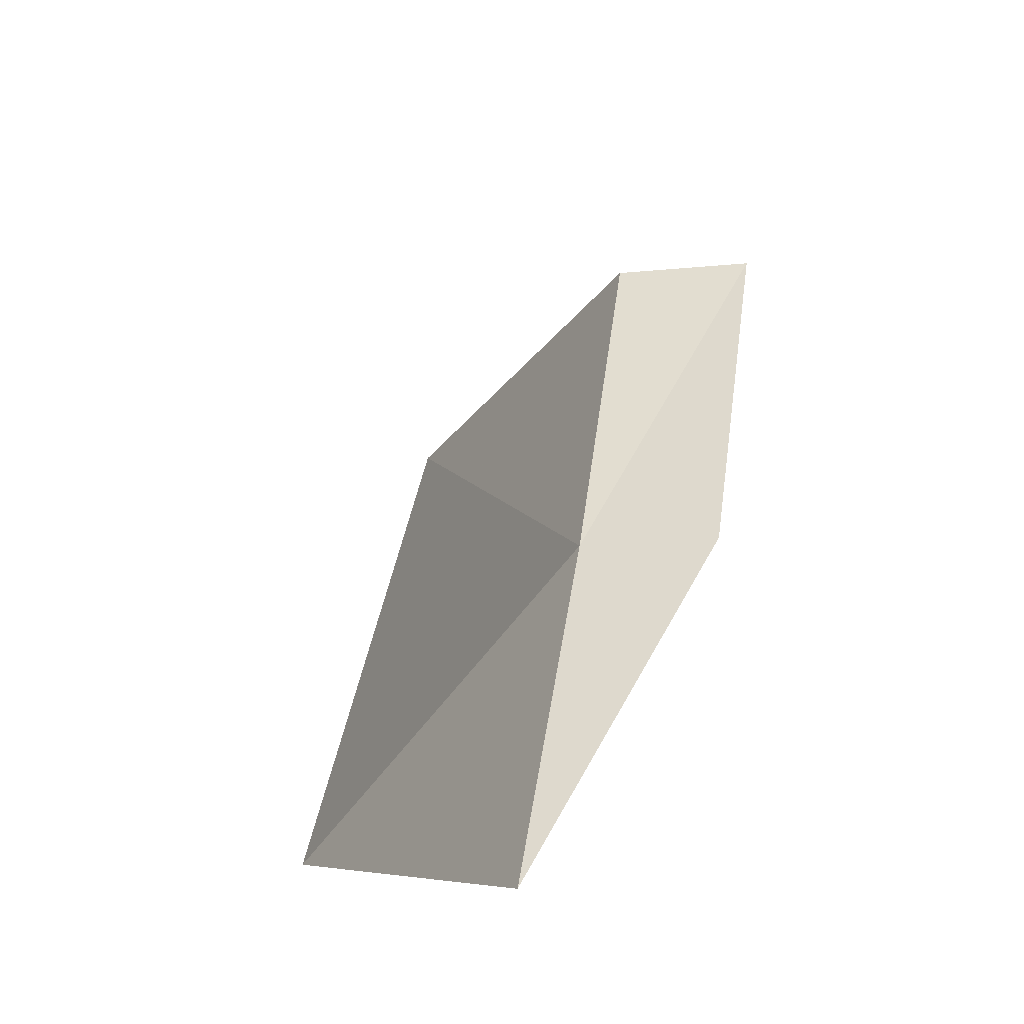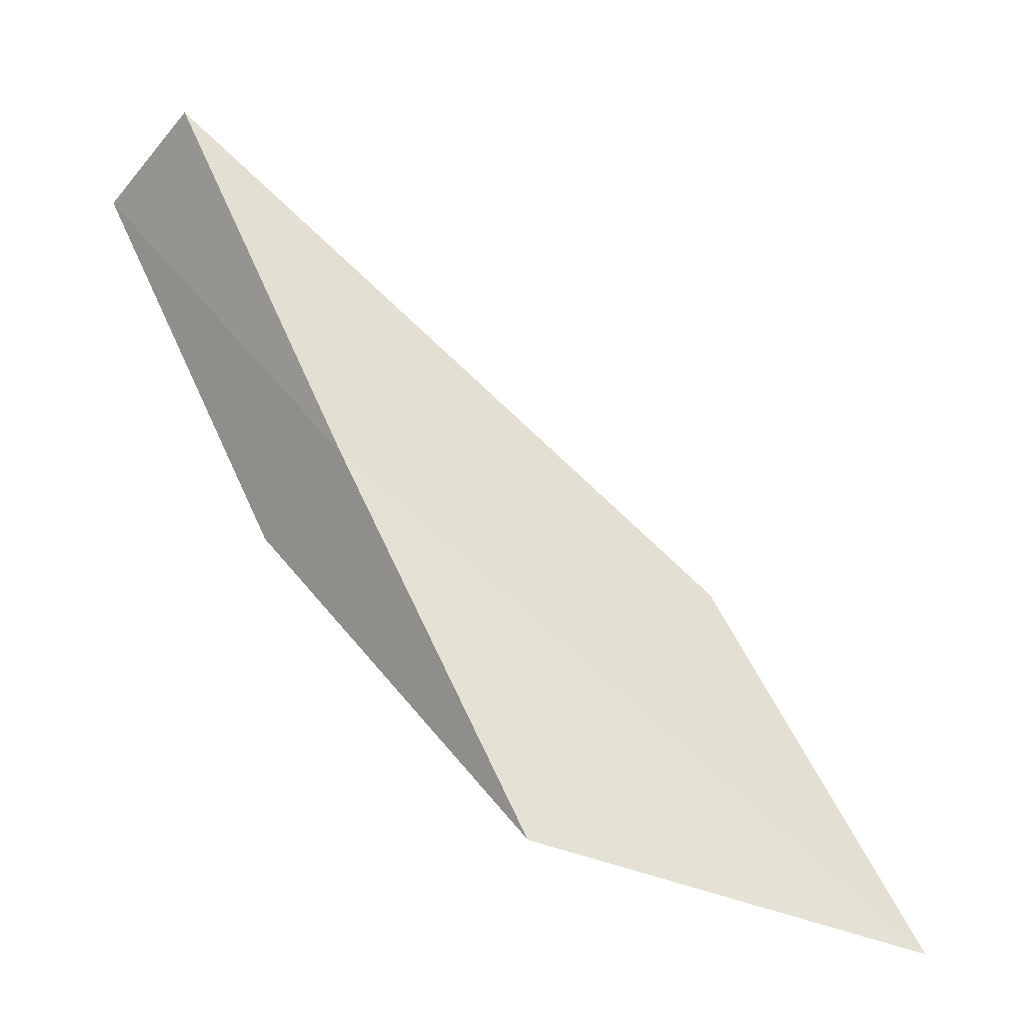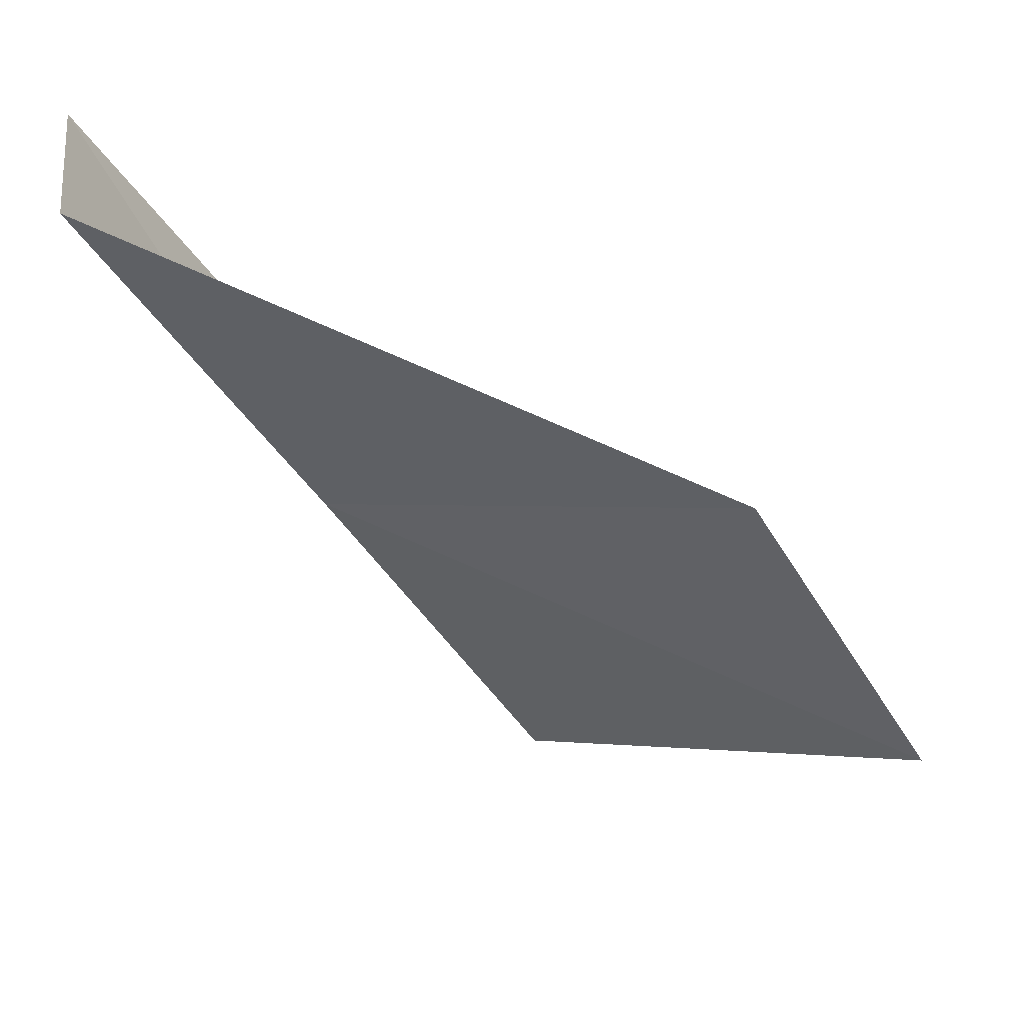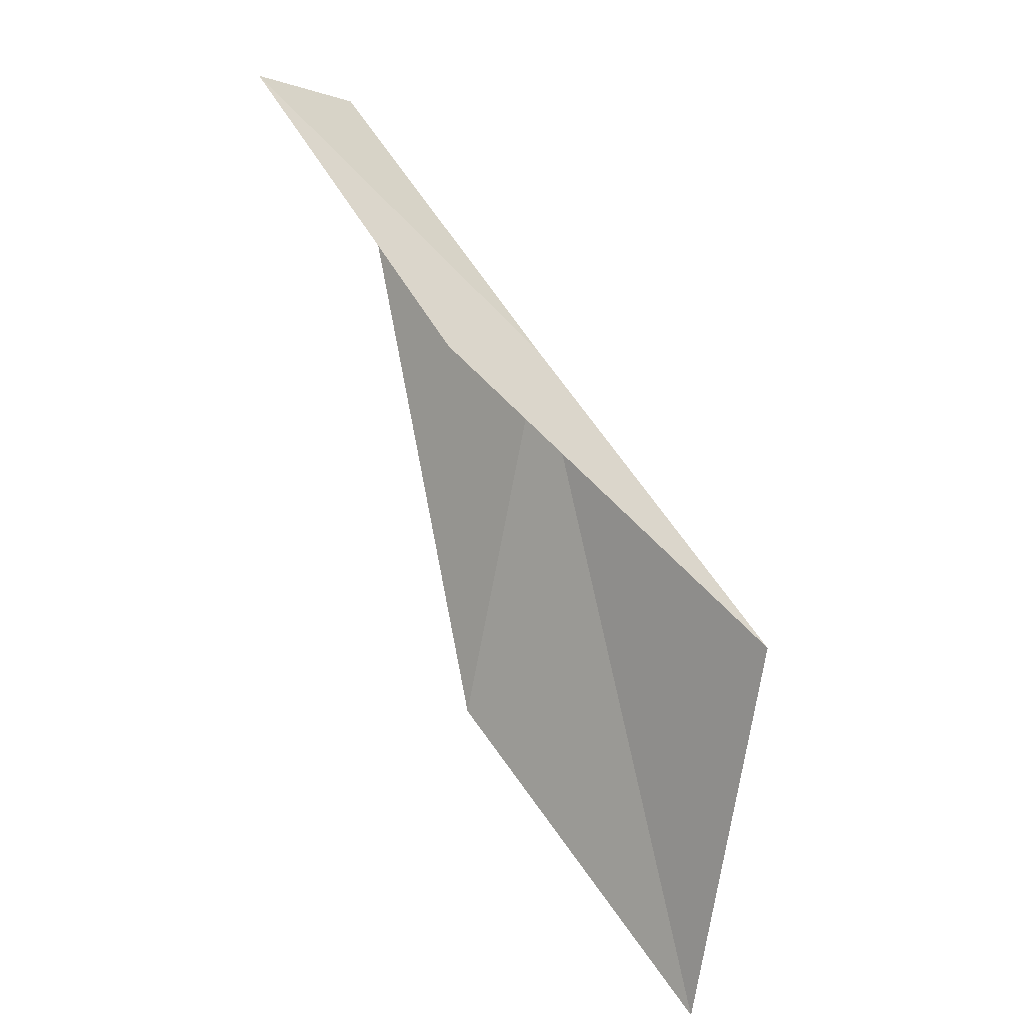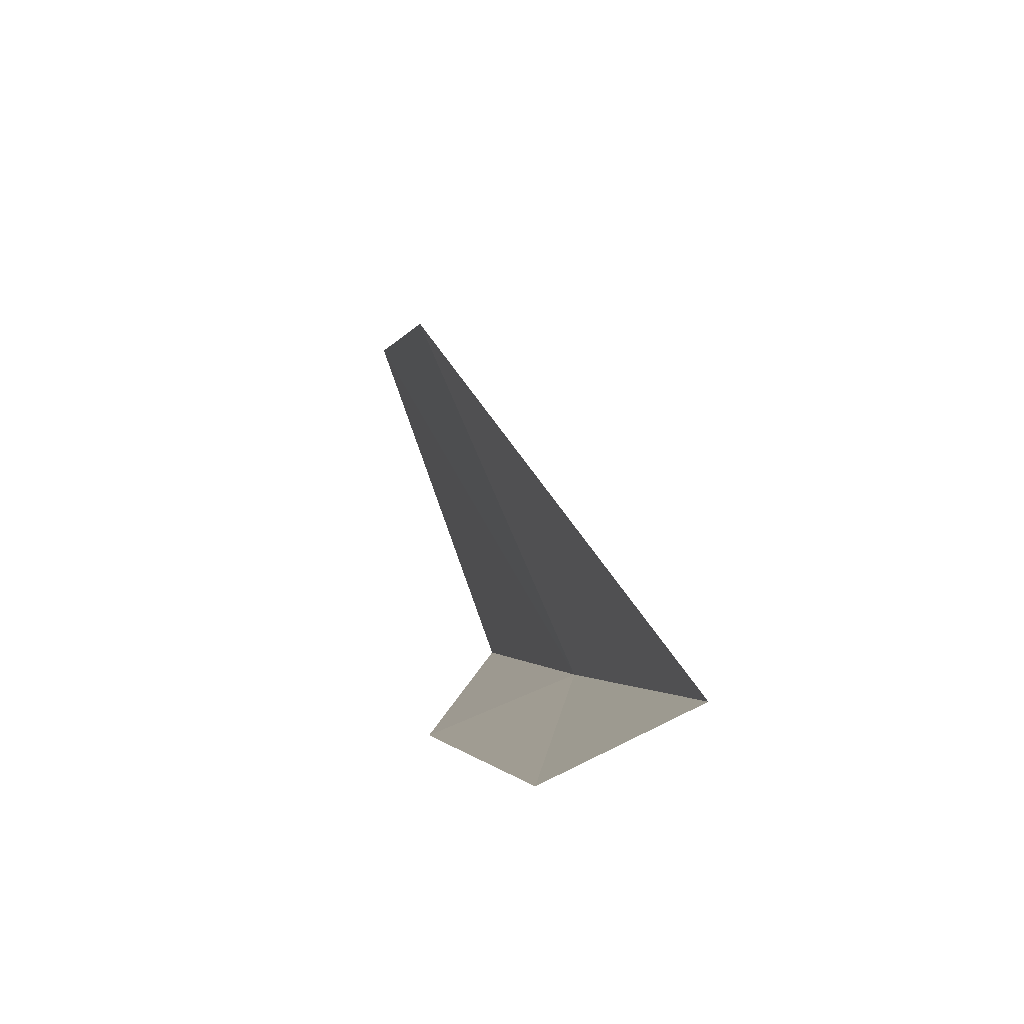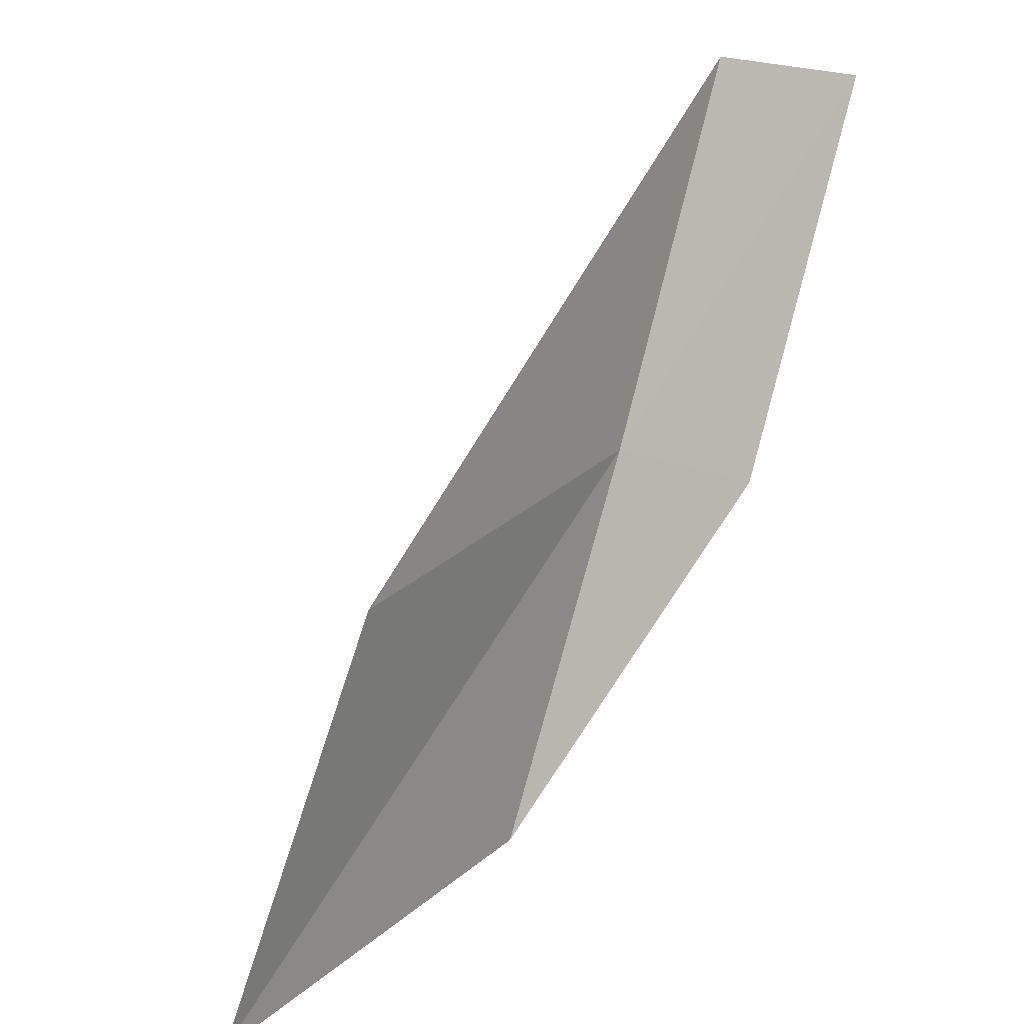
<metadata>
{"format":"obj","ext":"obj","renderer":"f3d","projection":"perspective","resolution":1024,"background":"white","views":[{"elev":-12.1,"azim":36.5,"up":"+Z"},{"elev":-42.0,"azim":-103.7,"up":"+Z"},{"elev":44.6,"azim":-72.8,"up":"+Z"},{"elev":27.0,"azim":132.4,"up":"+Y"},{"elev":61.7,"azim":175.1,"up":"+Z"},{"elev":26.2,"azim":51.2,"up":"+Z"}]}
</metadata>
<code>
v 20.48 7.272 6
v 21.37 3.945 4
v 21.13 5.058 6
v 20.84 6.19 4
v 21.25 7.545 6
v 20.08 8.334 8
v 20.83 8.647 8
f 1 3 2
f 1 2 4
f 1 4 5
f 1 6 3
f 1 7 6
f 1 5 7

</code>
